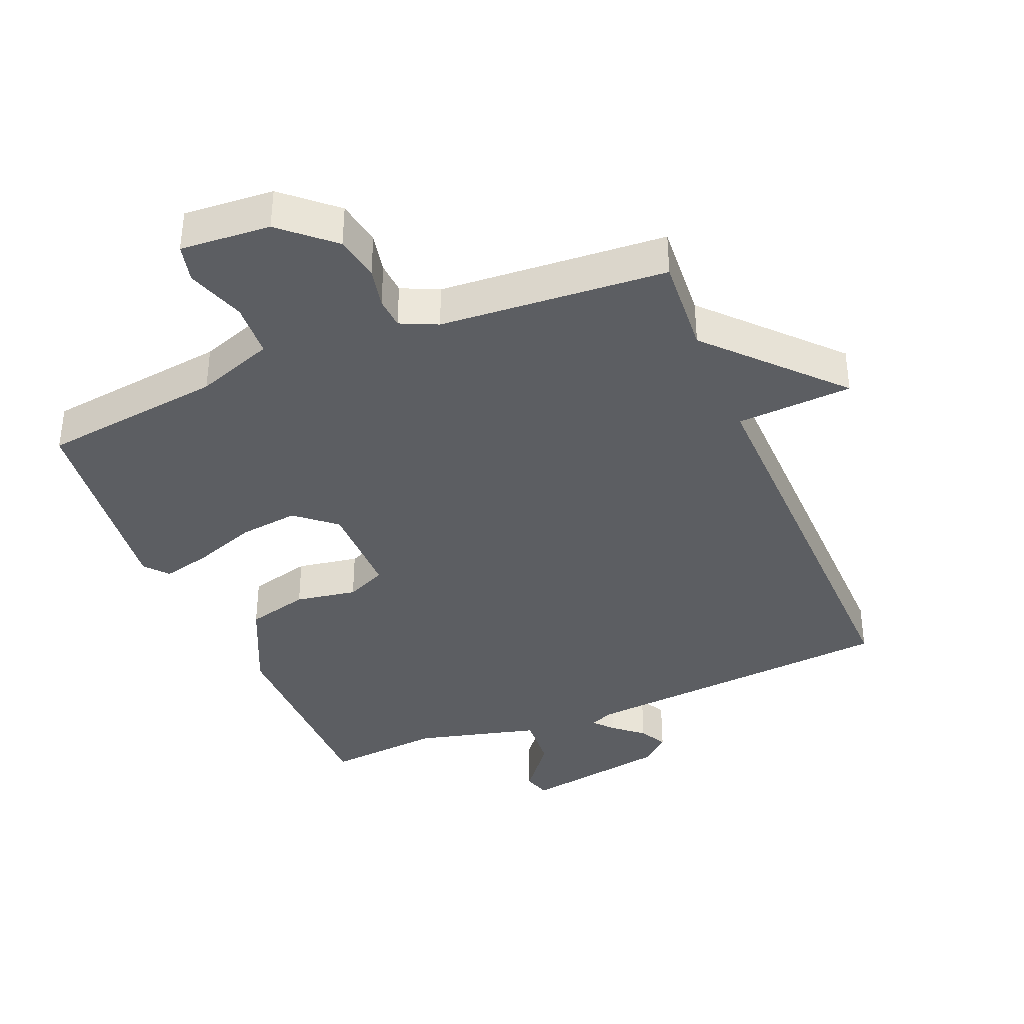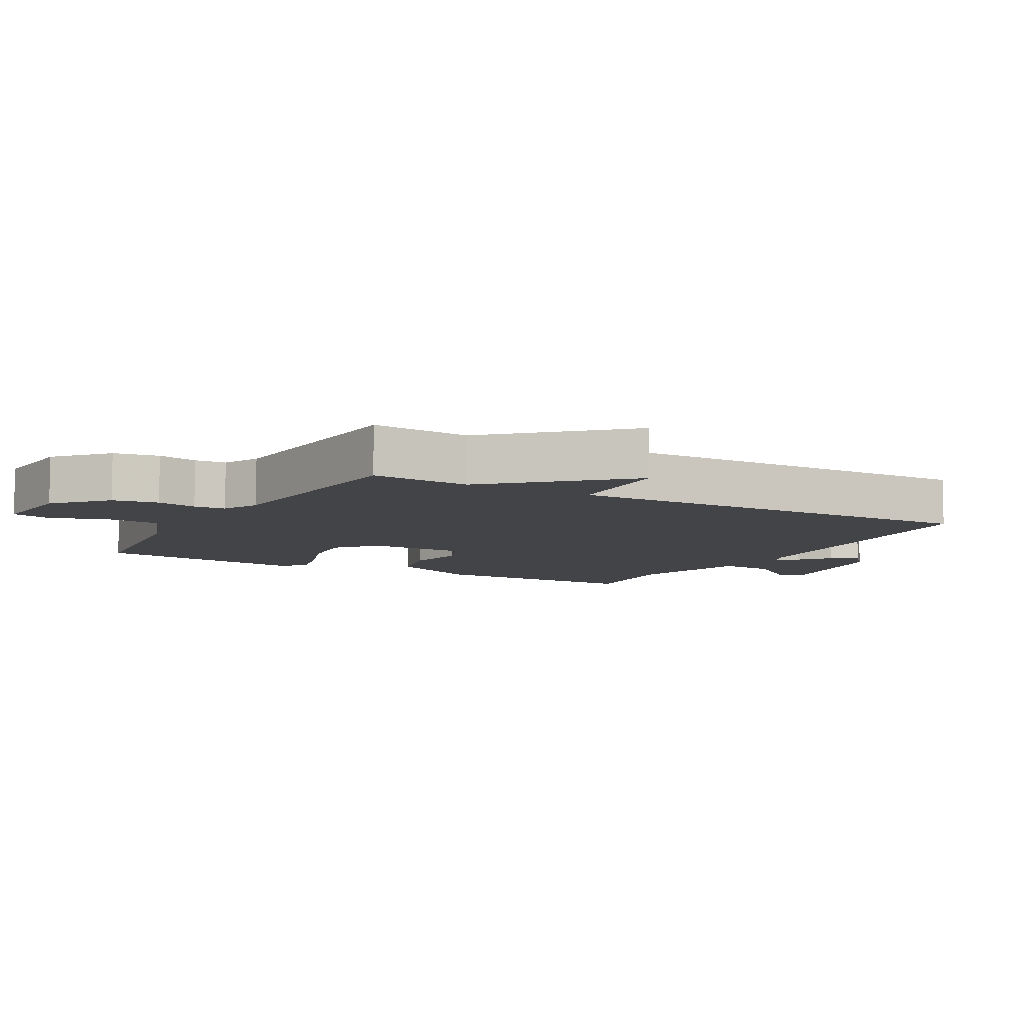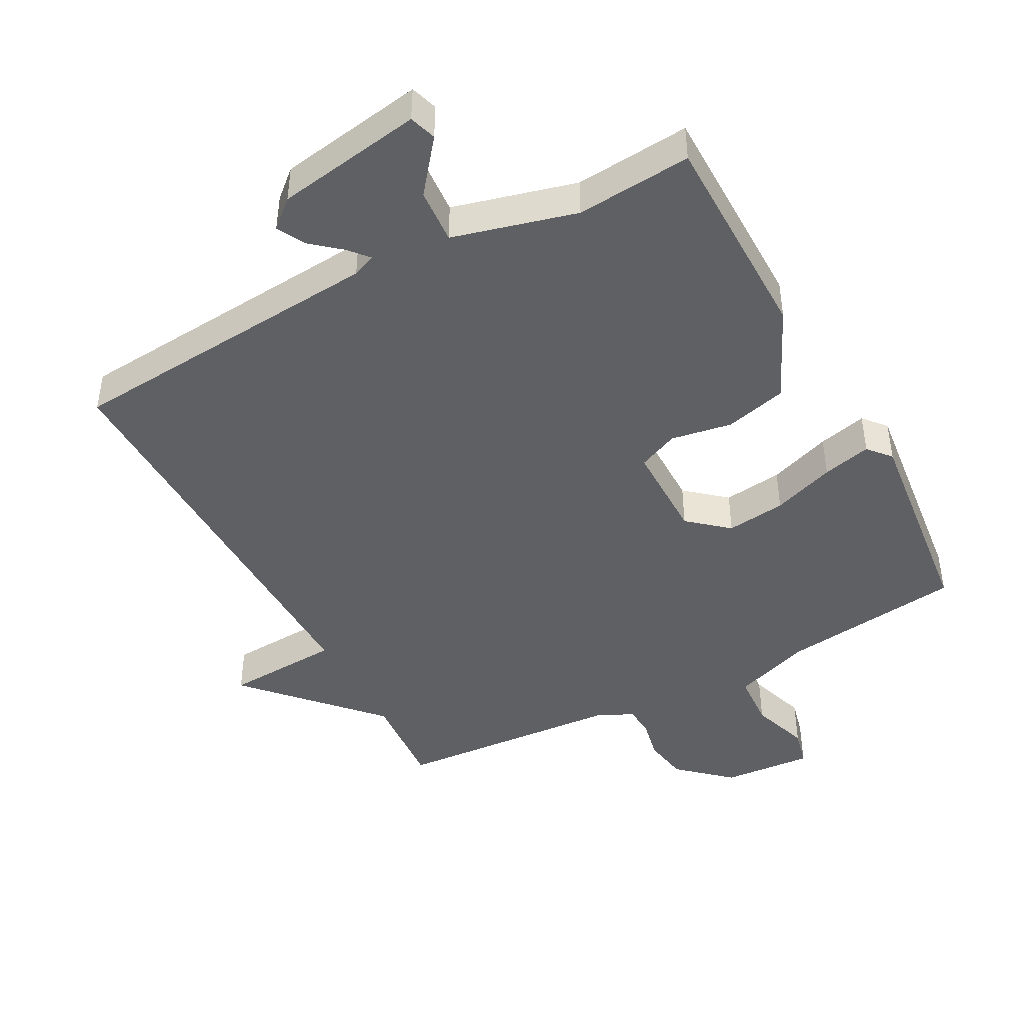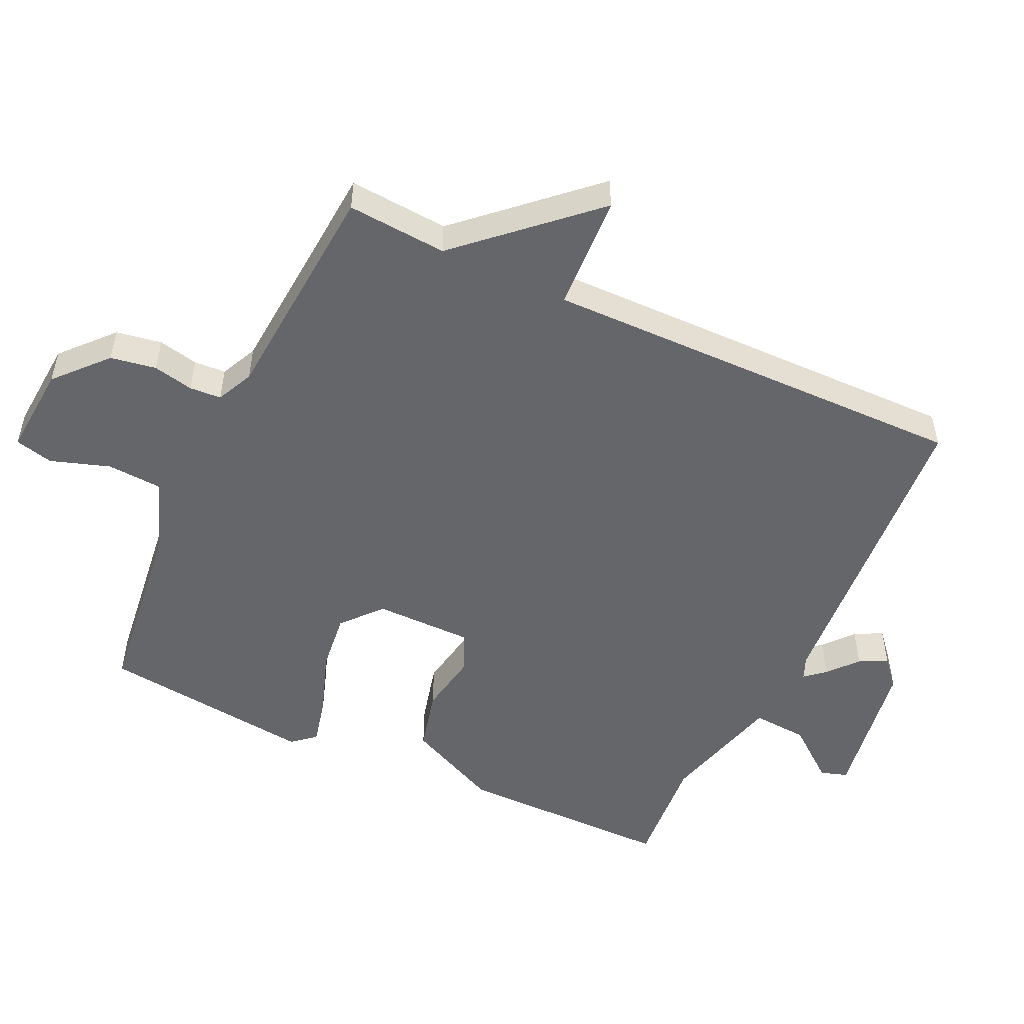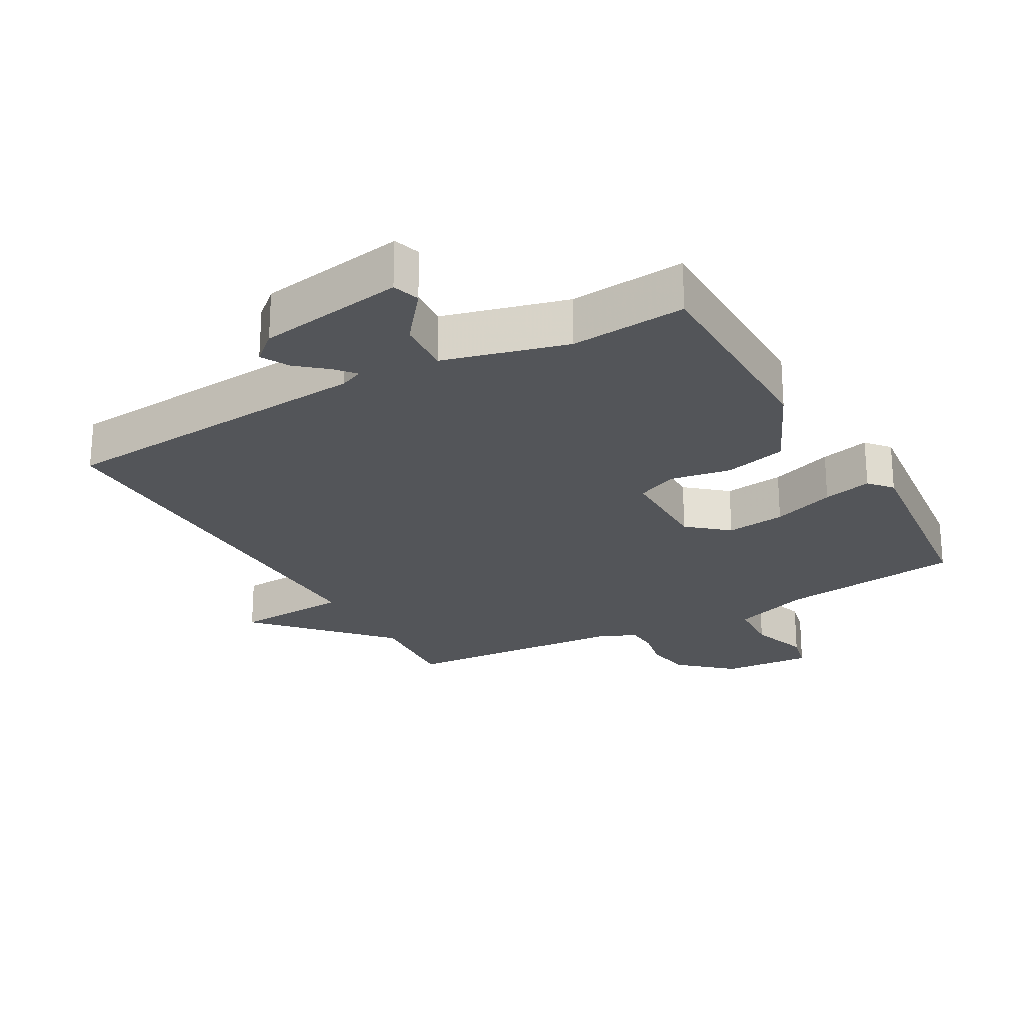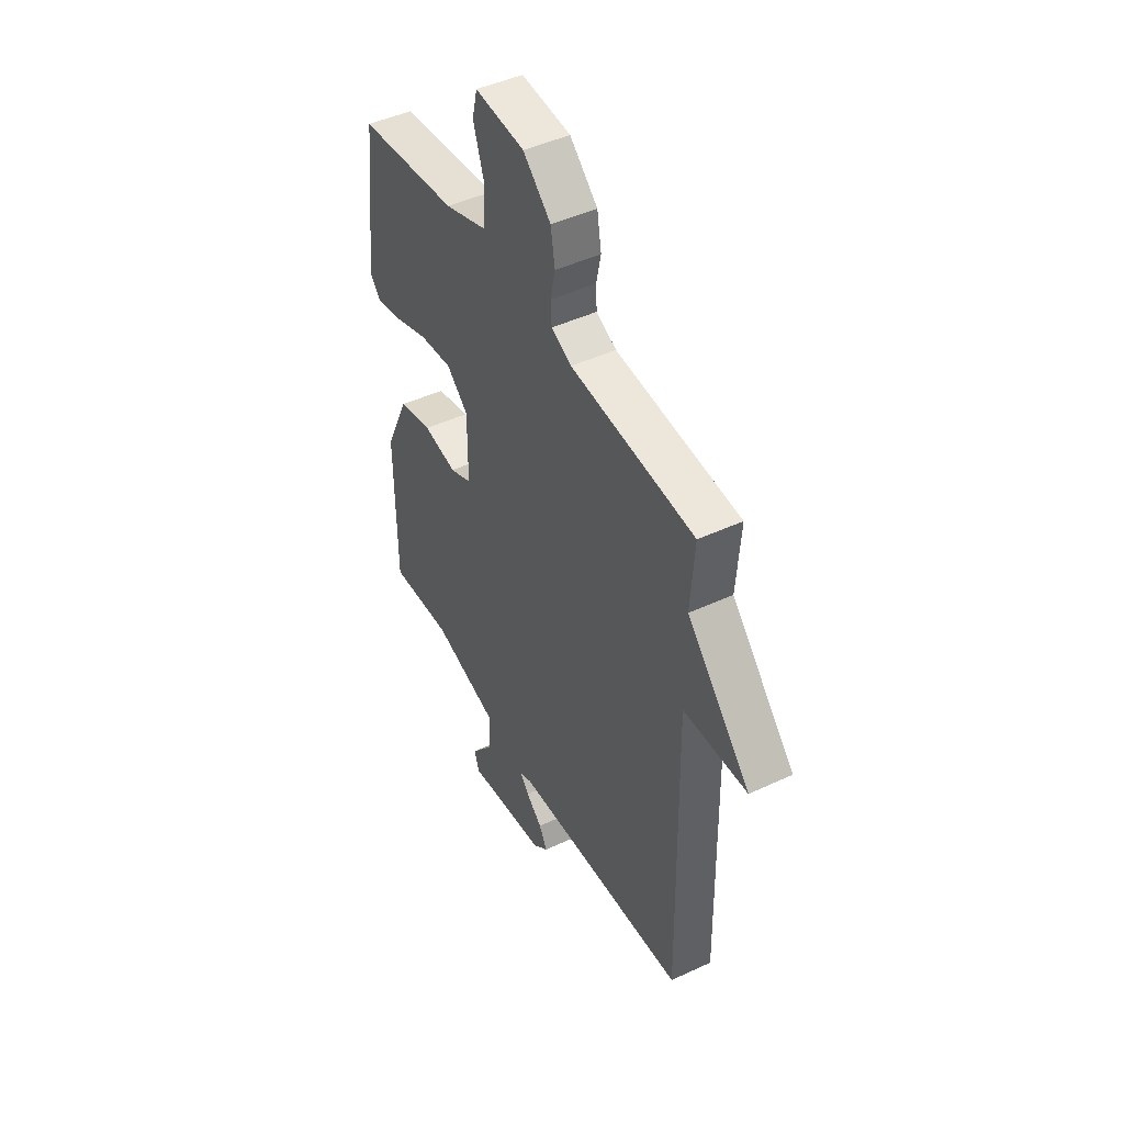
<metadata>
{"format":"obj","ext":"obj","renderer":"f3d","projection":"perspective","resolution":1024,"background":"white","views":[{"elev":-37.9,"azim":22.7,"up":"+Y"},{"elev":-8.0,"azim":60.4,"up":"+Y"},{"elev":-44.5,"azim":-151.8,"up":"+Y"},{"elev":-51.7,"azim":64.7,"up":"+Y"},{"elev":-24.0,"azim":-150.6,"up":"+Y"},{"elev":46.5,"azim":62.1,"up":"+Z"}]}
</metadata>
<code>
v 0.5 0.07 0.5
v 0.489 0.07 0.349
v 0.665 0.07 0.159
v 0.489 0.07 0.149
v 0.5 0.07 -0.5
v 0.013 0.07 -0.54
v -0.022 0.07 -0.555
v 0.004 0.07 -0.585
v 0.049 0.07 -0.623
v 0.071 0.07 -0.665
v 0.029 0.07 -0.702
v -0.194 0.07 -0.739
v -0.207 0.07 -0.698
v -0.144 0.07 -0.618
v -0.138 0.07 -0.534
v -0.325 0.07 -0.485
v -0.5 0.07 -0.5
v -0.502 0.07 -0.173
v -0.436 0.07 -0.031
v -0.342 0.07 -0.007
v -0.249 0.07 -0.023
v -0.188 0.07 0.004
v -0.188 0.07 0.153
v -0.248 0.07 0.204
v -0.338 0.07 0.193
v -0.433 0.07 0.159
v -0.507 0.07 0.141
v -0.537 0.07 0.176
v -0.5 0.07 0.5
v -0.223 0.07 0.535
v -0.105 0.07 0.577
v -0.1 0.07 0.661
v -0.13 0.07 0.75
v -0.116 0.07 0.808
v 0.021 0.07 0.798
v 0.098 0.07 0.729
v 0.11 0.07 0.66
v 0.097 0.07 0.599
v 0.1 0.07 0.551
v 0.156 0.07 0.525
v 0.5 0 0.5
v 0.489 0 0.349
v 0.665 0 0.159
v 0.489 0 0.149
v 0.5 0 -0.5
v 0.013 0 -0.54
v -0.022 0 -0.555
v 0.004 0 -0.585
v 0.049 0 -0.623
v 0.071 0 -0.665
v 0.029 0 -0.702
v -0.194 0 -0.739
v -0.207 0 -0.698
v -0.144 0 -0.618
v -0.138 0 -0.534
v -0.325 0 -0.485
v -0.5 0 -0.5
v -0.502 0 -0.173
v -0.436 0 -0.031
v -0.342 0 -0.007
v -0.249 0 -0.023
v -0.188 0 0.004
v -0.188 0 0.153
v -0.248 0 0.204
v -0.338 0 0.193
v -0.433 0 0.159
v -0.507 0 0.141
v -0.537 0 0.176
v -0.5 0 0.5
v -0.223 0 0.535
v -0.105 0 0.577
v -0.1 0 0.661
v -0.13 0 0.75
v -0.116 0 0.808
v 0.021 0 0.798
v 0.098 0 0.729
v 0.11 0 0.66
v 0.097 0 0.599
v 0.1 0 0.551
v 0.156 0 0.525
f 36 37 38
f 35 36 38
f 34 35 38
f 33 34 38
f 32 33 38
f 31 32 38 39
f 30 31 39 40
f 30 40 1
f 29 30 1
f 28 29 1
f 27 28 1
f 26 27 1
f 25 26 1
f 19 20 21
f 18 19 21
f 17 18 21
f 16 17 21
f 15 16 21 22
f 12 13 14
f 11 12 14
f 10 11 14
f 9 10 14
f 8 9 14
f 7 8 14 15
f 15 22 23
f 7 15 23
f 6 7 23
f 2 3 4
f 24 25 1 2
f 23 24 2 4
f 4 5 6 23
f 78 77 76
f 78 76 75
f 78 75 74
f 78 74 73
f 78 73 72
f 79 78 72 71
f 80 79 71 70
f 41 80 70
f 41 70 69
f 41 69 68
f 41 68 67
f 41 67 66
f 41 66 65
f 61 60 59
f 61 59 58
f 61 58 57
f 61 57 56
f 62 61 56 55
f 54 53 52
f 54 52 51
f 54 51 50
f 54 50 49
f 54 49 48
f 55 54 48 47
f 63 62 55
f 63 55 47
f 63 47 46
f 44 43 42
f 42 41 65 64
f 44 42 64 63
f 63 46 45 44
f 1 41 42 2
f 2 42 43 3
f 3 43 44 4
f 4 44 45 5
f 5 45 46 6
f 6 46 47 7
f 7 47 48 8
f 8 48 49 9
f 9 49 50 10
f 10 50 51 11
f 11 51 52 12
f 12 52 53 13
f 13 53 54 14
f 14 54 55 15
f 15 55 56 16
f 16 56 57 17
f 17 57 58 18
f 18 58 59 19
f 19 59 60 20
f 20 60 61 21
f 21 61 62 22
f 22 62 63 23
f 23 63 64 24
f 24 64 65 25
f 25 65 66 26
f 26 66 67 27
f 27 67 68 28
f 28 68 69 29
f 29 69 70 30
f 30 70 71 31
f 31 71 72 32
f 32 72 73 33
f 33 73 74 34
f 34 74 75 35
f 35 75 76 36
f 36 76 77 37
f 37 77 78 38
f 38 78 79 39
f 39 79 80 40
f 40 80 41 1

</code>
